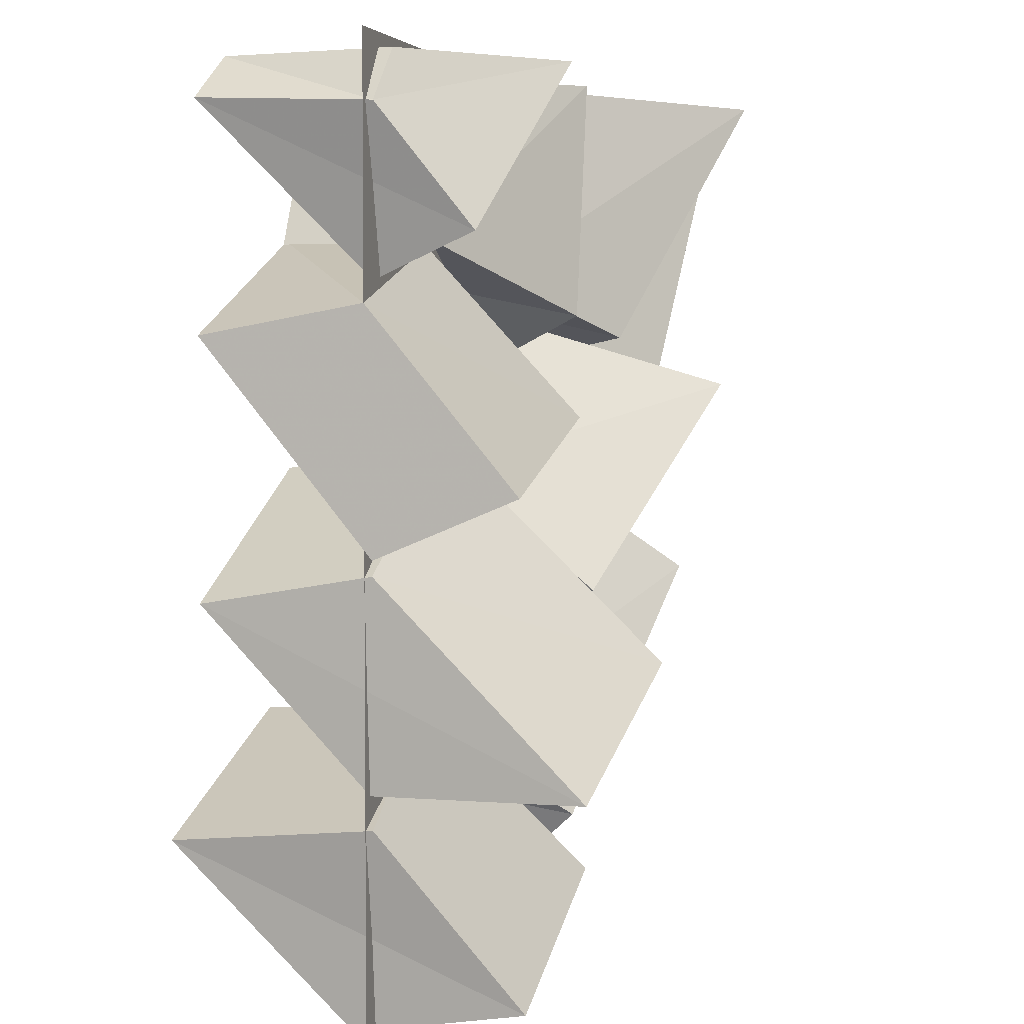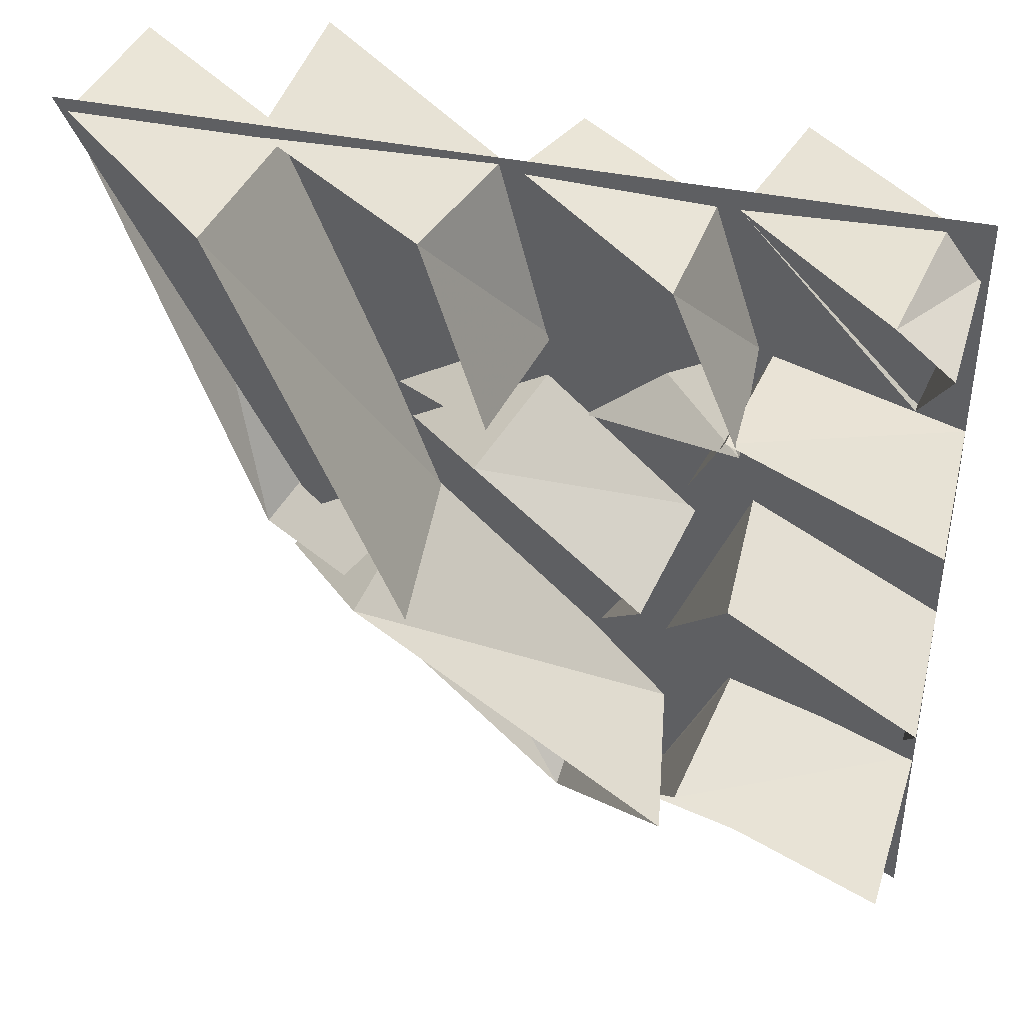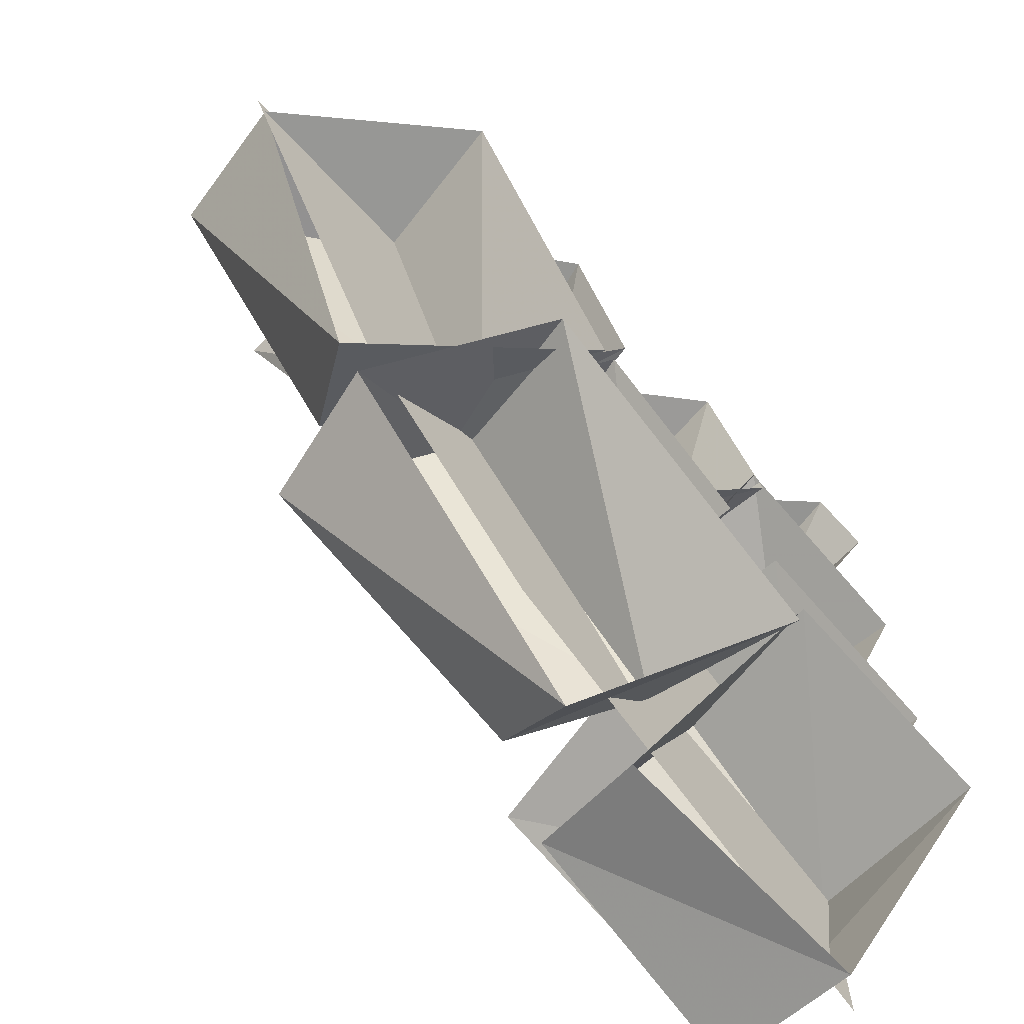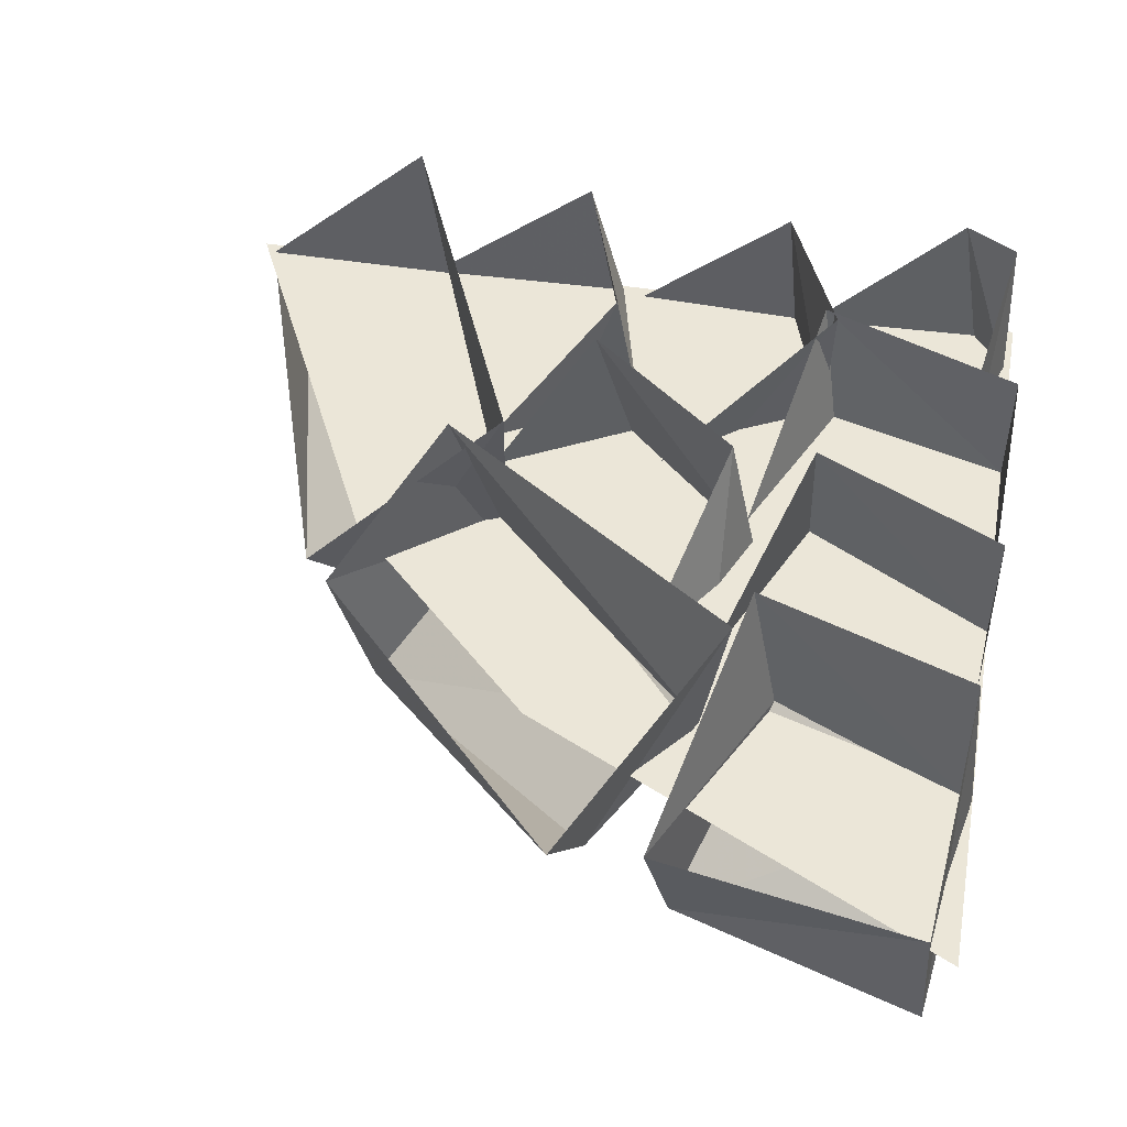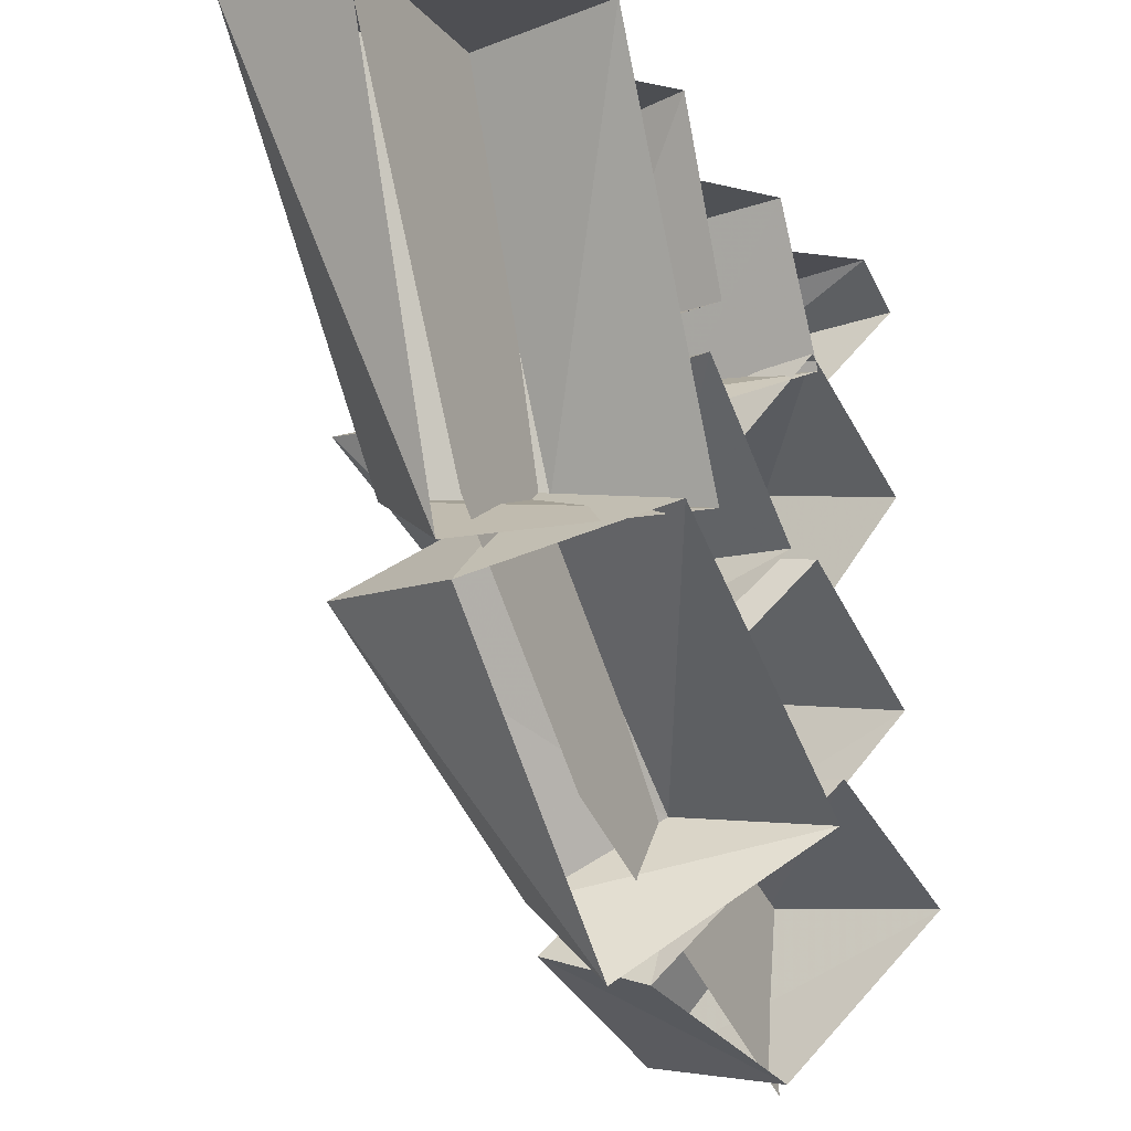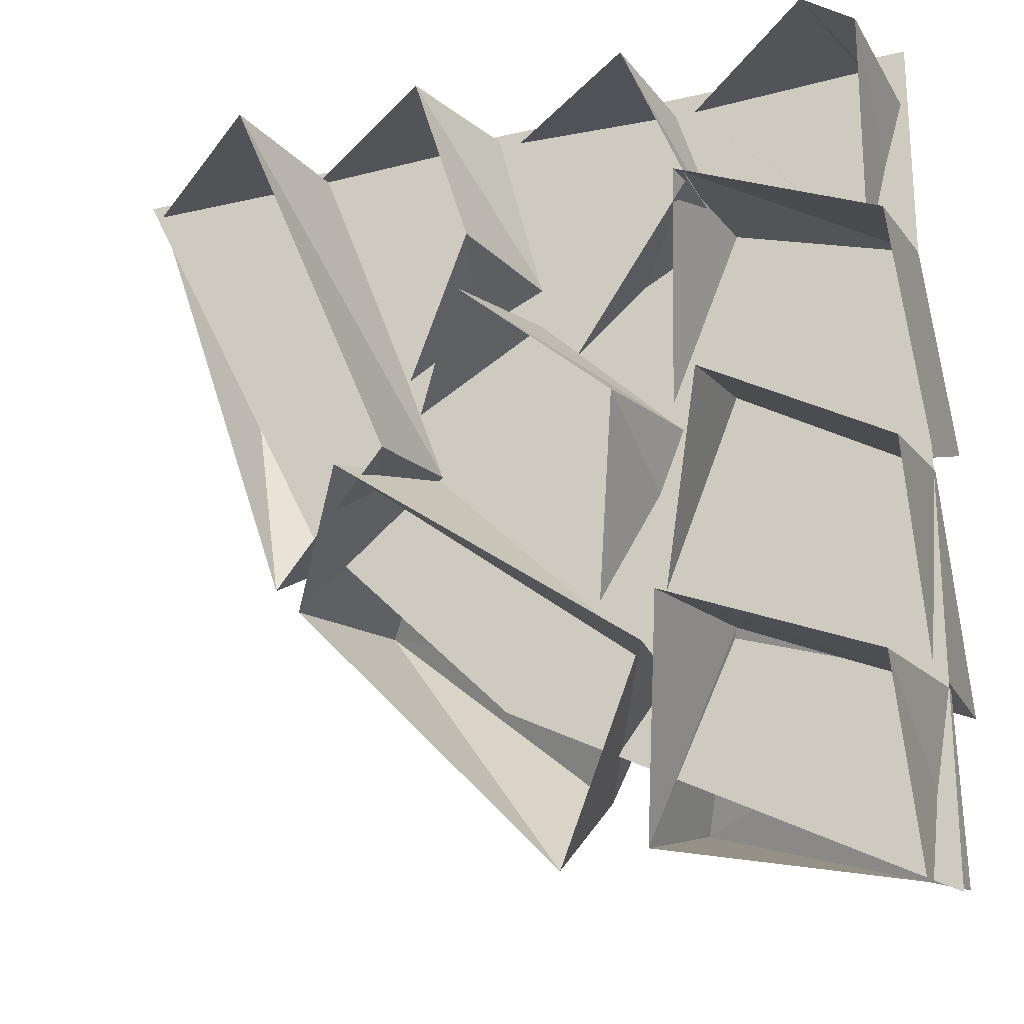
<metadata>
{"format":"obj","ext":"obj","renderer":"f3d","projection":"perspective","resolution":1024,"background":"white","views":[{"elev":3.8,"azim":-75.1,"up":"+Z"},{"elev":41.8,"azim":-166.3,"up":"+Z"},{"elev":-68.1,"azim":133.1,"up":"+Z"},{"elev":46.2,"azim":-169.5,"up":"+Y"},{"elev":-18.2,"azim":117.7,"up":"+Z"},{"elev":-22.5,"azim":-158.2,"up":"+Z"}]}
</metadata>
<code>
v 0.25 0 0
v 0.5 0 0.5
v -0.5 0 0.5
v 0 0 -0.25
v -0.5 0 -0.5
v -0.2891 -0.1562 0.4844
v -0.4531 -0.01562 0.4844
v -0.4922 -0.007812 0.4297
v -0.4609 -0.1016 0.3047
v -0.4453 0.007812 0.2578
v -0.2422 0 0.4766
v -0.4219 0.1719 0.4844
v -0.4844 0.1797 0.4375
v -0.2734 0 0.3047
v -0.1016 -0.1172 0.2266
v -0.05469 -0.1172 0.4844
v -0.2188 0 0.4766
v -0.2031 0.1562 0.4766
v -0.2812 0.1641 0.2891
v -0.07812 -0.007812 0.1719
v -0.007812 -0.007812 0.4844
v -0.5 0 0.2344
v -0.5 -0.1562 0.04688
v -0.2188 -0.1484 0.1172
v -0.2891 0 0.2969
v -0.2656 0.1641 0.3047
v -0.5 0.1719 0.2031
v -0.5 -0.007812 -0.01562
v -0.2031 -0.007812 0.08594
v -0.2344 -0.2422 -0.1406
v -0.2812 -0.01562 0.09375
v -0.5 -0.007812 -0.03125
v -0.4844 -0.2188 -0.25
v -0.4844 0 -0.25
v -0.1875 -0.007812 -0.1406
v -0.2812 0.1562 0.0625
v -0.5 0.1719 -0.0625
v 0.2656 -0.2422 0.4844
v 0.007812 -0.007812 0.4922
v -0.04688 -0.007812 0.2734
v 0.08594 -0.125 0.2031
v 0.1328 -0.007812 0.1797
v 0.2734 -0.007812 0.4844
v 0.05469 0.1562 0.4922
v -0.01562 0.1641 0.2734
v 0.07812 0.007812 0.04688
v 0.2266 -0.1094 0.01562
v 0.4531 -0.1719 0.4922
v 0.2422 -0.01562 0.4844
v 0.2734 0.1875 0.4844
v 0.07031 0.1953 0.007812
v 0.2969 0 -0.0625
v 0.4844 0 0.4844
v -0.5 -0.007812 -0.2812
v -0.4766 -0.1562 -0.4609
v -0.1875 -0.1484 -0.375
v -0.2734 0.007812 -0.1875
v -0.2422 0.1953 -0.2031
v -0.4844 0.2109 -0.3047
v -0.4688 0.02344 -0.4922
v -0.1641 0 -0.4219
v 0.1094 -0.2422 0.1484
v -0.04688 -0.007812 0.2266
v -0.2188 -0.007812 0.0625
v -0.1875 -0.1562 -0.07031
v -0.1094 -0.007812 -0.1406
v 0.1172 -0.007812 0.1328
v 0 0.1562 0.2109
v -0.1875 0.1641 0.04688
v -0.1953 0.007812 -0.2344
v -0.08594 -0.1094 -0.3359
v 0.2188 -0.1719 -0.07812
v 0.08594 -0.01562 0.05469
v 0.1328 0.1875 0
v -0.2266 0.1953 -0.2578
v -0.0625 0 -0.4375
v 0.2656 0 -0.09375
v -1.117 0.1953 -0.2656
v -1.117 0.1953 -0.2656
v -1.117 0.1953 -0.2656
v -1.117 0.1953 -0.2656
v -1.117 0.1953 -0.2656
v -1.117 0.1953 -0.2656
v -1.117 0.1953 -0.2656
v -1.117 0.1953 -0.2656
v -1.117 0.1953 -0.2656
v -1.117 0.1953 -0.2656
v -1.117 0.1953 -0.2656
v -1.117 0.1953 -0.2656
v -1.117 0.1953 -0.2656
v -1.117 0.1953 -0.2656
v -1.117 0.1953 -0.2656
v -1.117 0.1953 -0.2656
v -1.117 0.1953 -0.2656
v -1.117 0.1953 -0.2656
v -1.117 0.1953 -0.2656
v -1.117 0.1953 -0.2656
v -1.117 0.1953 -0.2656
v -1.117 0.1953 -0.2656
v -1.117 0.1953 -0.2656
v -1.117 0.1953 -0.2656
v -1.117 0.1953 -0.2656
v -1.117 0.1953 -0.2656
v -1.117 0.1953 -0.2656
v -1.117 0.1953 -0.2656
v -1.117 0.1953 -0.2656
v -1.117 0.1953 -0.2656
v -1.117 0.1953 -0.2656
v -1.117 0.1953 -0.2656
v -1.117 0.1953 -0.2656
v -1.117 0.1953 -0.2656
v -1.117 0.1953 -0.2656
v -1.117 0.1953 -0.2656
v -1.117 0.1953 -0.2656
v -1.117 0.1953 -0.2656
v -1.117 0.1953 -0.2656
v -1.117 0.1953 -0.2656
v -1.117 0.1953 -0.2656
v -1.117 0.1953 -0.2656
v -1.117 0.1953 -0.2656
v -1.117 0.1953 -0.2656
v -1.117 0.1953 -0.2656
v -1.117 0.1953 -0.2656
v -1.117 0.1953 -0.2656
v -1.117 0.1953 -0.2656
v -1.117 0.1953 -0.2656
v -1.117 0.1953 -0.2656
v -1.117 0.1953 -0.2656
v -1.117 0.1953 -0.2656
v -1.117 0.1953 -0.2656
v -1.117 0.1953 -0.2656
v -1.117 0.1953 -0.2656
v -1.117 0.1953 -0.2656
v -1.117 0.1953 -0.2656
v -1.117 0.1953 -0.2656
v -1.117 0.1953 -0.2656
v -1.117 0.1953 -0.2656
v -1.117 0.1953 -0.2656
v -1.117 0.1953 -0.2656
v -1.117 0.1953 -0.2656
v -1.117 0.1953 -0.2656
v -1.117 0.1953 -0.2656
v -1.117 0.1953 -0.2656
v -1.117 0.1953 -0.2656
v -1.117 0.1953 -0.2656
v -1.117 0.1953 -0.2656
v -1.117 0.1953 -0.2656
v -1.117 0.1953 -0.2656
v -1.117 0.1953 -0.2656
v -1.117 0.1953 -0.2656
v -1.117 0.1953 -0.2656
v -1.117 0.1953 -0.2656
v -1.117 0.1953 -0.2656
v -1.117 0.1953 -0.2656
v -1.117 0.1953 -0.2656
v -1.117 0.1953 -0.2656
v -1.117 0.1953 -0.2656
v -1.117 0.1953 -0.2656
v -1.117 0.1953 -0.2656
v -1.117 0.1953 -0.2656
v -1.117 0.1953 -0.2656
v -1.117 0.1953 -0.2656
v -1.117 0.1953 -0.2656
v -1.117 0.1953 -0.2656
v -1.117 0.1953 -0.2656
v -1.117 0.1953 -0.2656
v -1.117 0.1953 -0.2656
v -1.117 0.1953 -0.2656
v -1.117 0.1953 -0.2656
v -1.117 0.1953 -0.2656
v -1.117 0.1953 -0.2656
v -1.117 0.1953 -0.2656
v -1.117 0.1953 -0.2656
v -1.117 0.1953 -0.2656
v -1.117 0.1953 -0.2656
v -1.117 0.1953 -0.2656
v -1.117 0.1953 -0.2656
v -1.117 0.1953 -0.2656
v -1.117 0.1953 -0.2656
v -1.117 0.1953 -0.2656
v -1.117 0.1953 -0.2656
v -1.117 0.1953 -0.2656
v -1.117 0.1953 -0.2656
v -1.117 0.1953 -0.2656
v -1.117 0.1953 -0.2656
v -1.117 0.1953 -0.2656
v -1.117 0.1953 -0.2656
v -1.117 0.1953 -0.2656
v -1.117 0.1953 -0.2656
v -1.117 0.1953 -0.2656
v -1.117 0.1953 -0.2656
v -1.117 0.1953 -0.2656
v -1.117 0.1953 -0.2656
v -1.117 0.1953 -0.2656
v -1.117 0.1953 -0.2656
v -1.117 0.1953 -0.2656
v -1.117 0.1953 -0.2656
v -1.117 0.1953 -0.2656
v -1.117 0.1953 -0.2656
v -1.117 0.1953 -0.2656
v -1.117 0.1953 -0.2656
v -1.117 0.1953 -0.2656
v -1.117 0.1953 -0.2656
v -1.117 0.1953 -0.2656
v -1.117 0.1953 -0.2656
v -1.117 0.1953 -0.2656
v -1.117 0.1953 -0.2656
f 1 2 3
f 1 3 4
f 4 3 5
f 46 47 48
f 46 48 49
f 54 55 56
f 54 56 57
f 70 71 72
f 70 72 73
f 6 7 8
f 6 8 9
f 6 9 10
f 6 10 11
f 6 11 7
f 7 11 12
f 7 12 8
f 8 12 13
f 8 13 9
f 9 13 10
f 14 17 18
f 14 18 19
f 14 19 15
f 15 19 20
f 15 20 16
f 16 20 21
f 16 21 17
f 17 21 18
f 22 25 26
f 22 26 27
f 22 27 23
f 23 27 28
f 23 28 24
f 24 28 29
f 24 29 25
f 25 29 26
f 30 33 34
f 30 34 35
f 30 35 31
f 31 35 36
f 31 36 32
f 32 36 37
f 32 37 33
f 33 37 34
f 38 41 42
f 38 42 43
f 38 43 39
f 39 43 44
f 39 44 40
f 40 44 45
f 40 45 41
f 41 45 42
f 46 49 50
f 46 50 51
f 46 51 47
f 47 51 52
f 47 52 48
f 48 52 53
f 48 53 49
f 49 53 50
f 54 57 58
f 54 58 59
f 54 59 55
f 55 59 60
f 55 60 56
f 56 60 61
f 56 61 57
f 57 61 58
f 62 65 66
f 62 66 67
f 62 67 63
f 63 67 68
f 63 68 64
f 64 68 69
f 64 69 65
f 65 69 66
f 70 73 74
f 70 74 75
f 70 75 71
f 71 75 76
f 71 76 72
f 72 76 77
f 72 77 73
f 73 77 74
f 14 15 16
f 14 16 17
f 22 23 24
f 22 24 25
f 30 31 32
f 30 32 33
f 38 39 40
f 38 40 41
f 62 63 64
f 62 64 65

</code>
